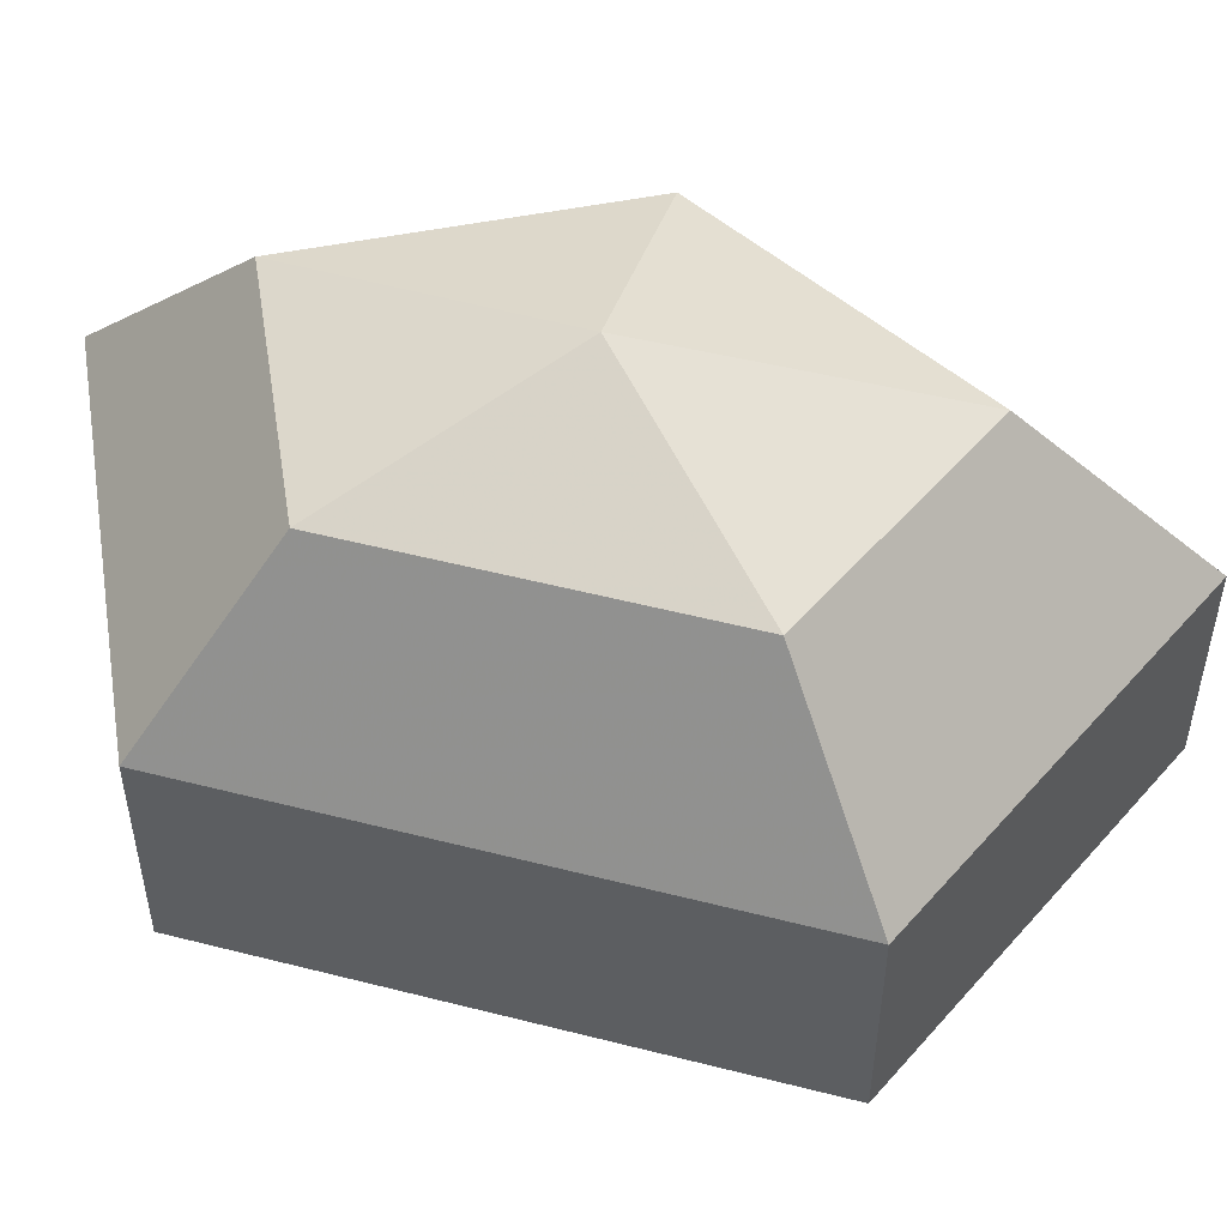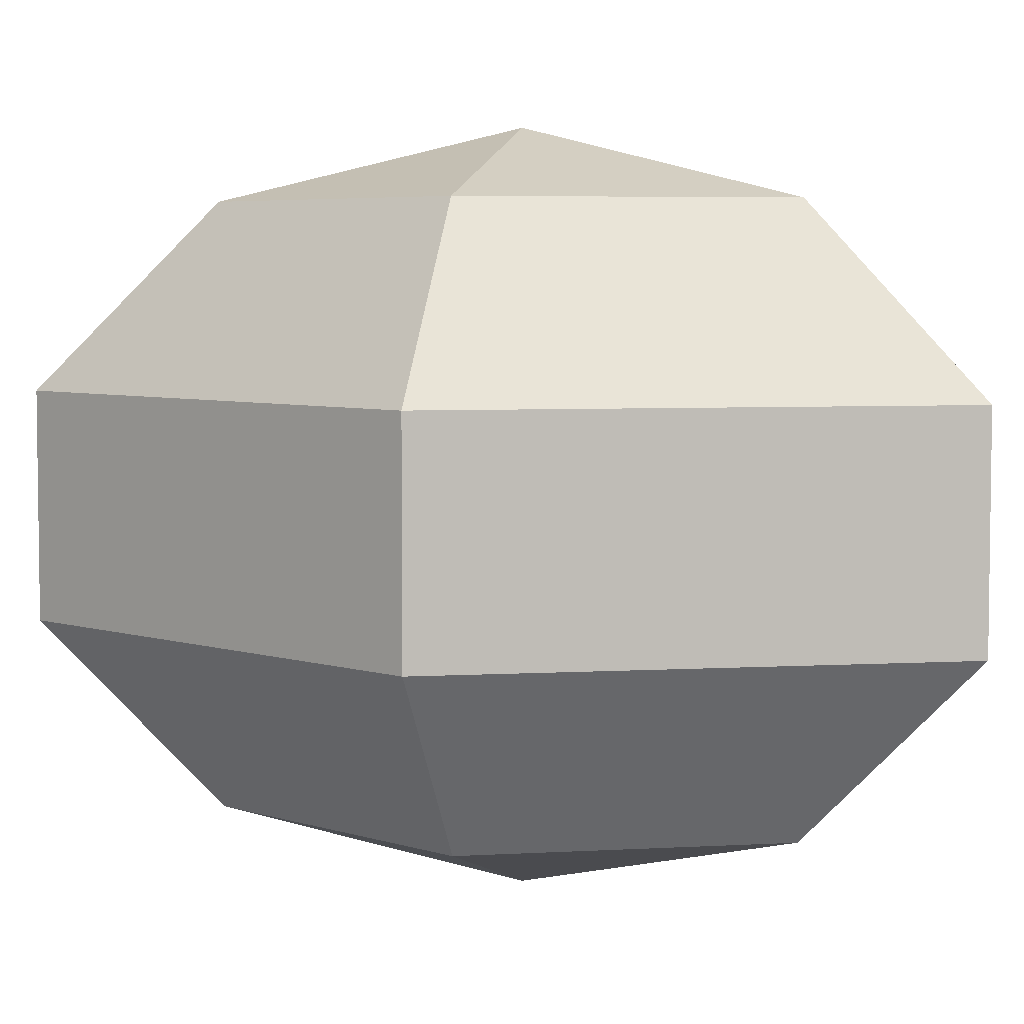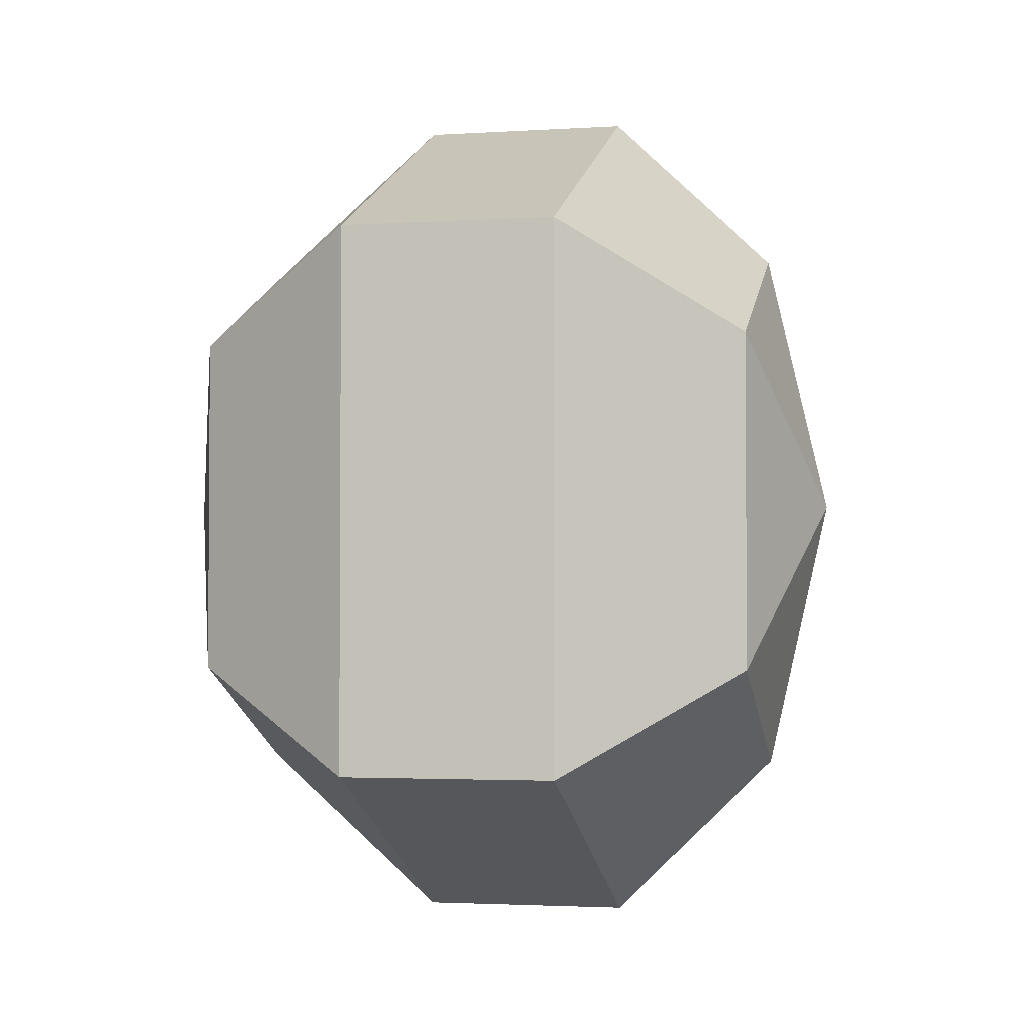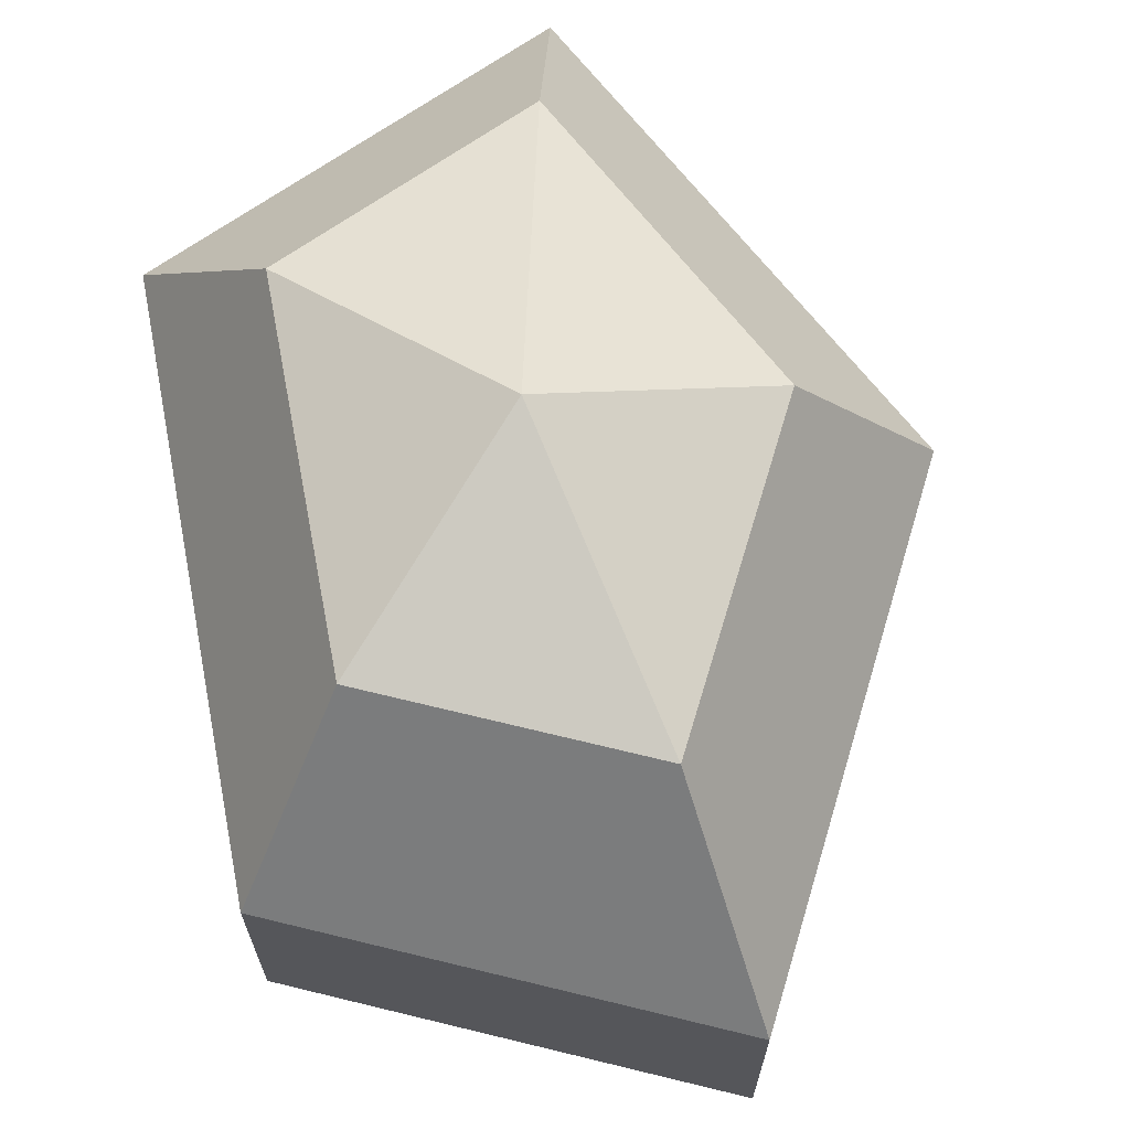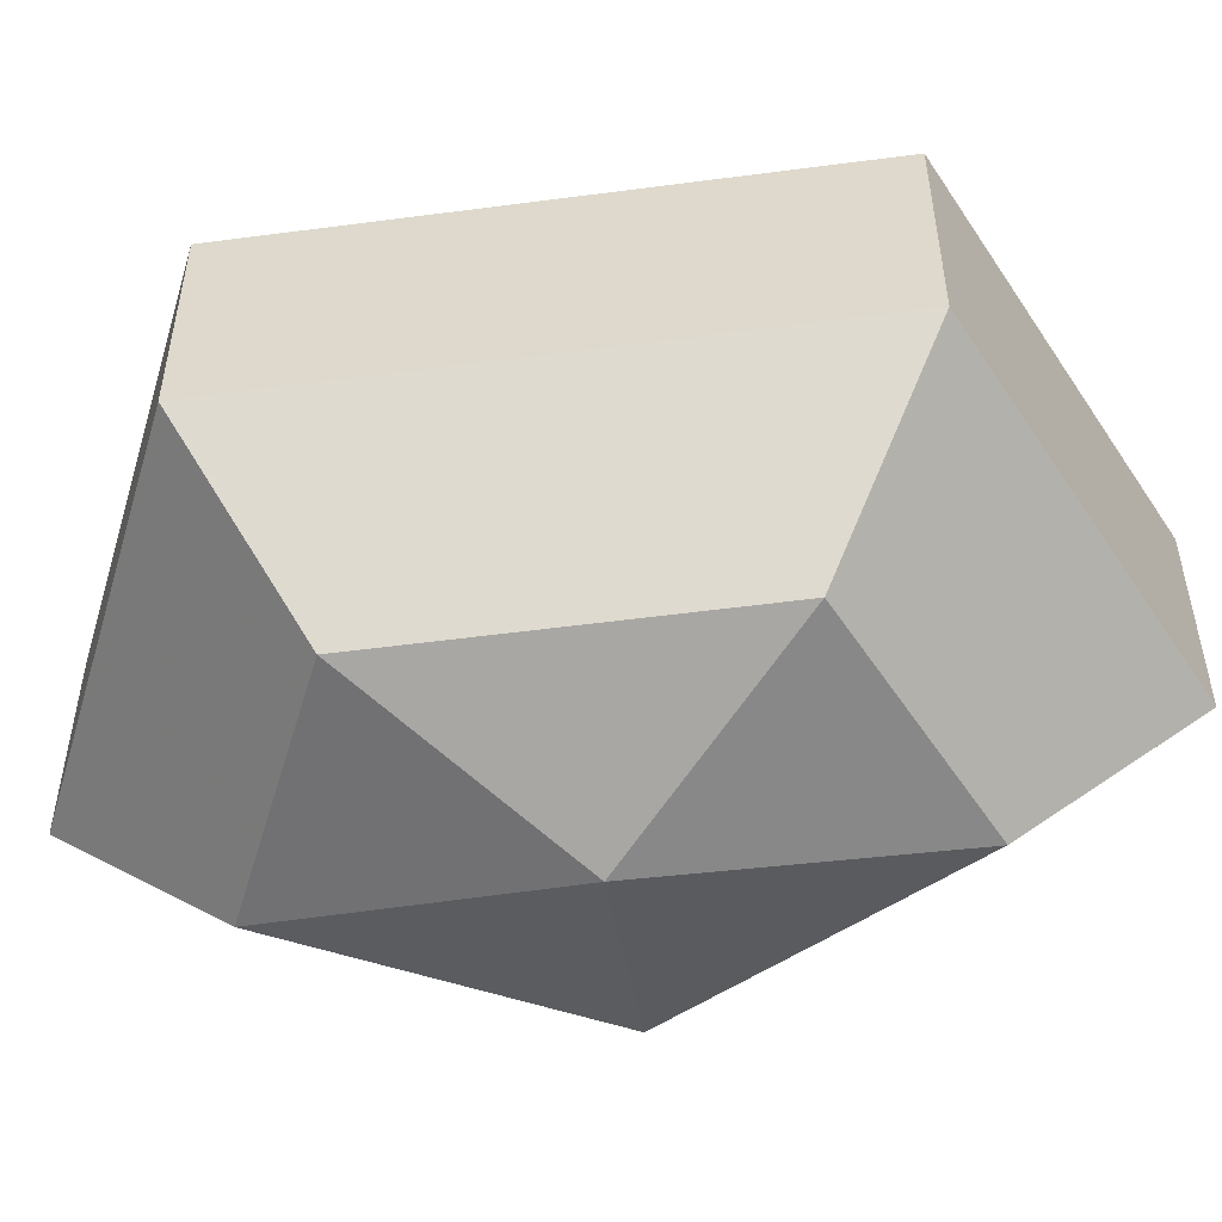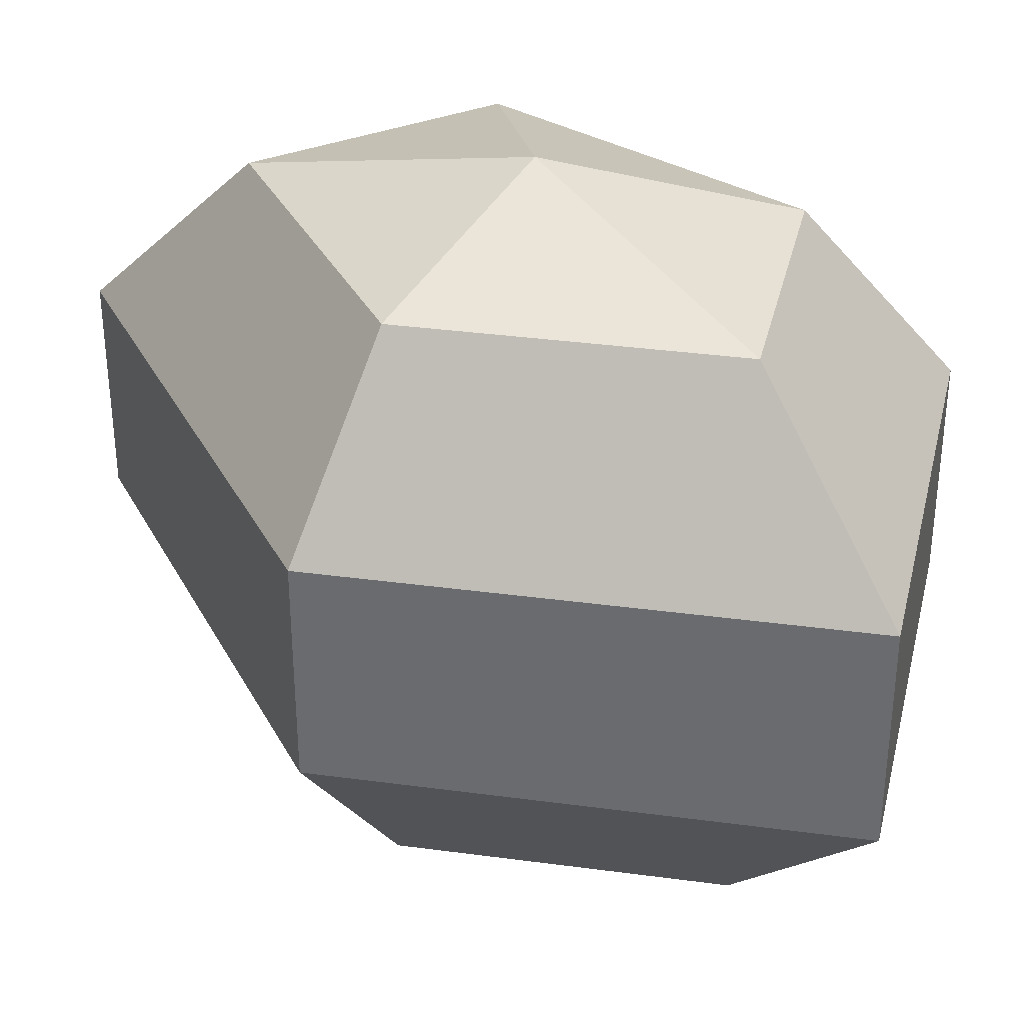
<metadata>
{"format":"obj","ext":"obj","renderer":"f3d","projection":"perspective","resolution":1024,"background":"white","views":[{"elev":52.4,"azim":105.4,"up":"+Z"},{"elev":5.2,"azim":-72.8,"up":"+Z"},{"elev":-2.6,"azim":102.4,"up":"+Y"},{"elev":68.5,"azim":169.3,"up":"+Z"},{"elev":-53.6,"azim":98.0,"up":"+Z"},{"elev":35.0,"azim":-52.4,"up":"+Z"}]}
</metadata>
<code>
v 183 52 164.5
v 183 52 164.5
v 183 52 164.5
v 183 52 164.5
v 183 52 164.5
v 183 52 164.5
v 179.5 52 165.6
v 181.9 47.3 165.6
v 185.9 49.1 165.6
v 185.9 54.9 165.6
v 181.9 56.7 165.6
v 179.5 52 165.6
v 177.3 52 168.6
v 181.2 44.4 168.6
v 187.6 47.3 168.6
v 187.6 56.7 168.6
v 181.2 59.6 168.6
v 177.3 52 168.6
v 177.3 52 172.4
v 181.2 44.4 172.4
v 187.6 47.3 172.4
v 187.6 56.7 172.4
v 181.2 59.6 172.4
v 177.3 52 172.4
v 179.5 52 175.4
v 181.9 47.3 175.4
v 185.9 49.1 175.4
v 185.9 54.9 175.4
v 181.9 56.7 175.4
v 179.5 52 175.4
v 183 52 176.5
v 183 52 176.5
v 183 52 176.5
v 183 52 176.5
v 183 52 176.5
v 183 52 176.5
g foo
f 8 7 1
f 9 8 2
f 10 9 3
f 11 10 4
f 12 11 5
f 14 13 7
f 15 14 8
f 16 15 9
f 17 16 10
f 18 17 11
f 20 19 13
f 21 20 14
f 22 21 15
f 23 22 16
f 24 23 17
f 26 25 19
f 27 26 20
f 28 27 21
f 29 28 22
f 30 29 23
f 32 31 25
f 33 32 26
f 34 33 27
f 35 34 28
f 36 35 29
f 2 8 1
f 3 9 2
f 4 10 3
f 5 11 4
f 6 12 5
f 8 14 7
f 9 15 8
f 10 16 9
f 11 17 10
f 12 18 11
f 14 20 13
f 15 21 14
f 16 22 15
f 17 23 16
f 18 24 17
f 20 26 19
f 21 27 20
f 22 28 21
f 23 29 22
f 24 30 23
f 26 32 25
f 27 33 26
f 28 34 27
f 29 35 28
f 30 36 29
g

</code>
